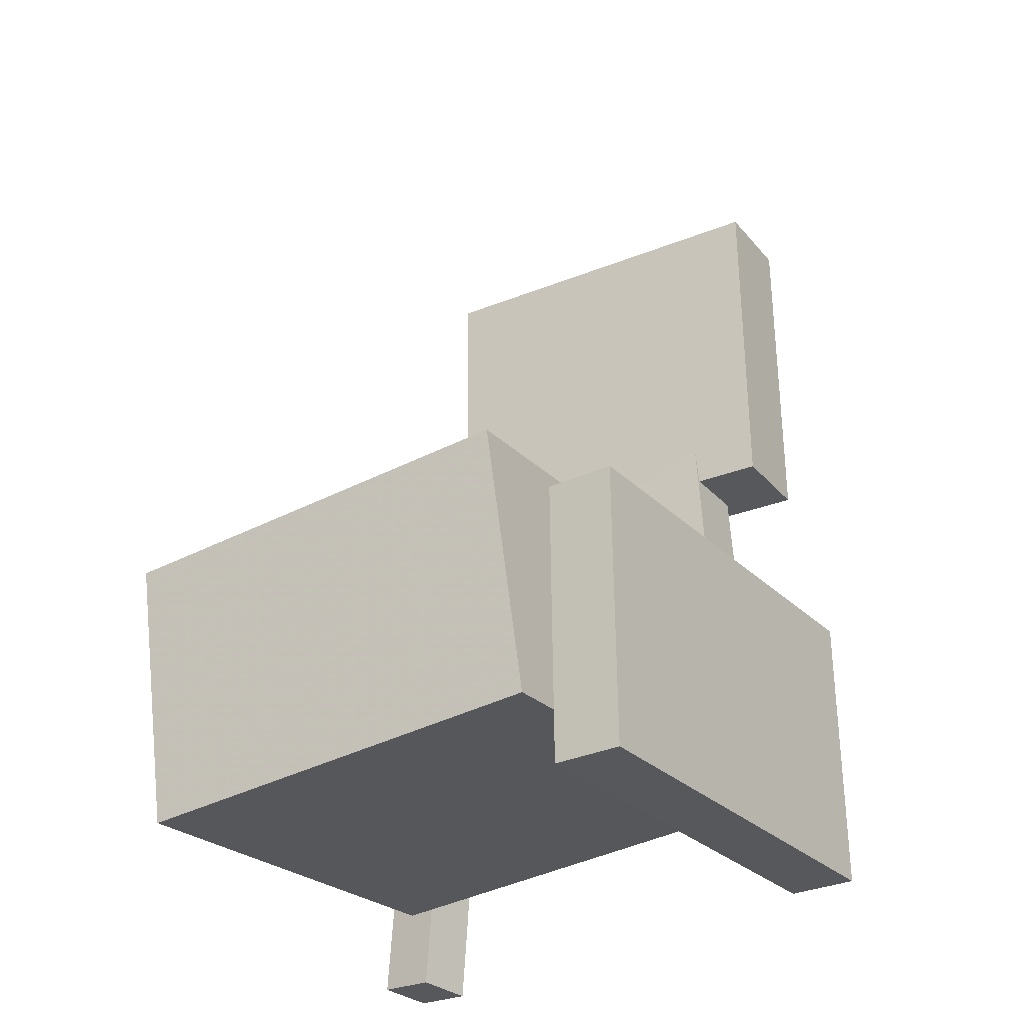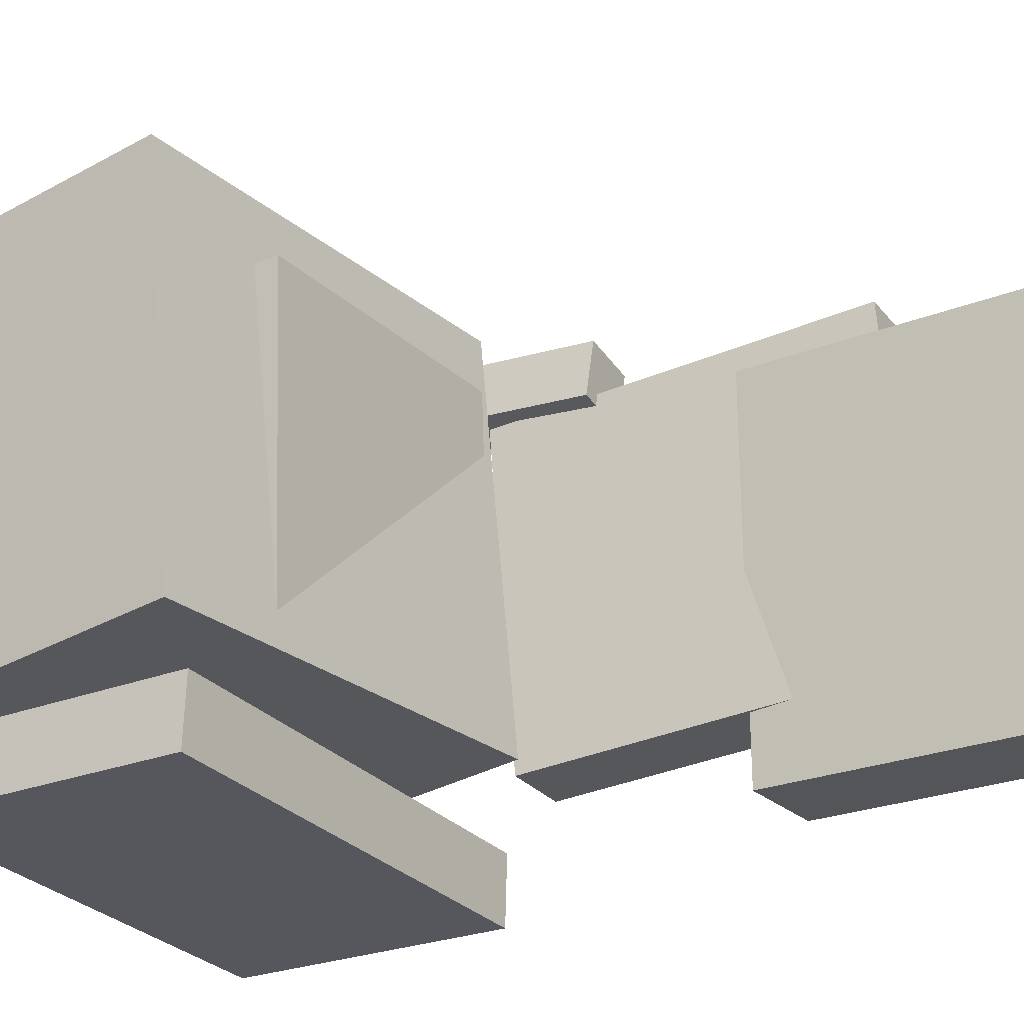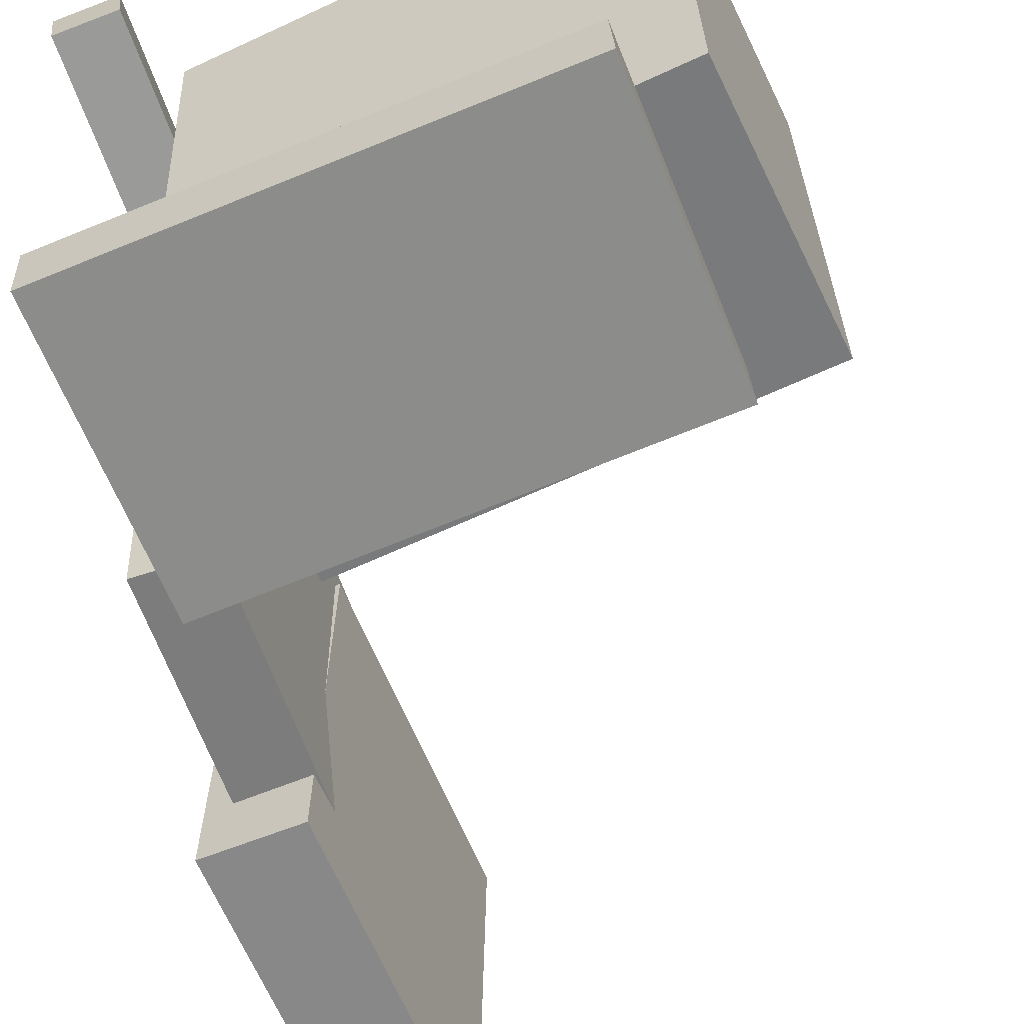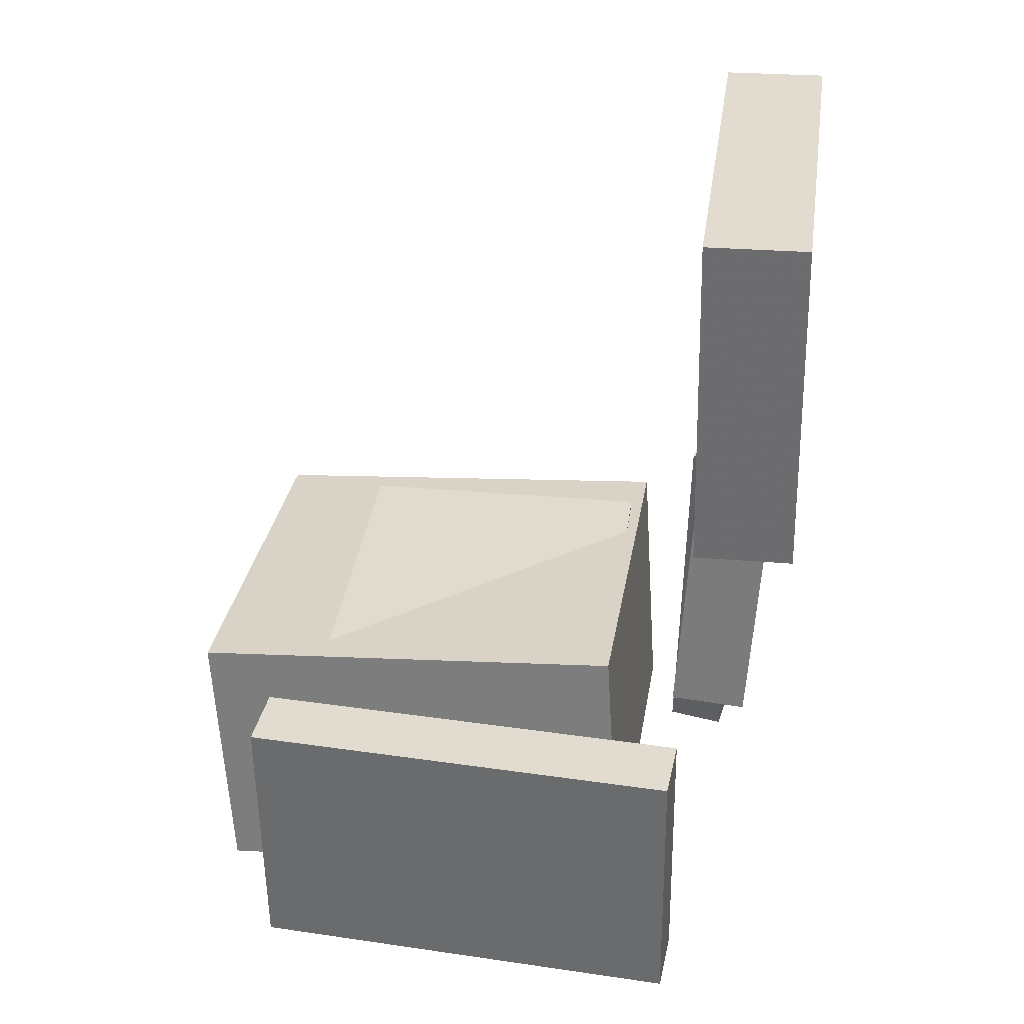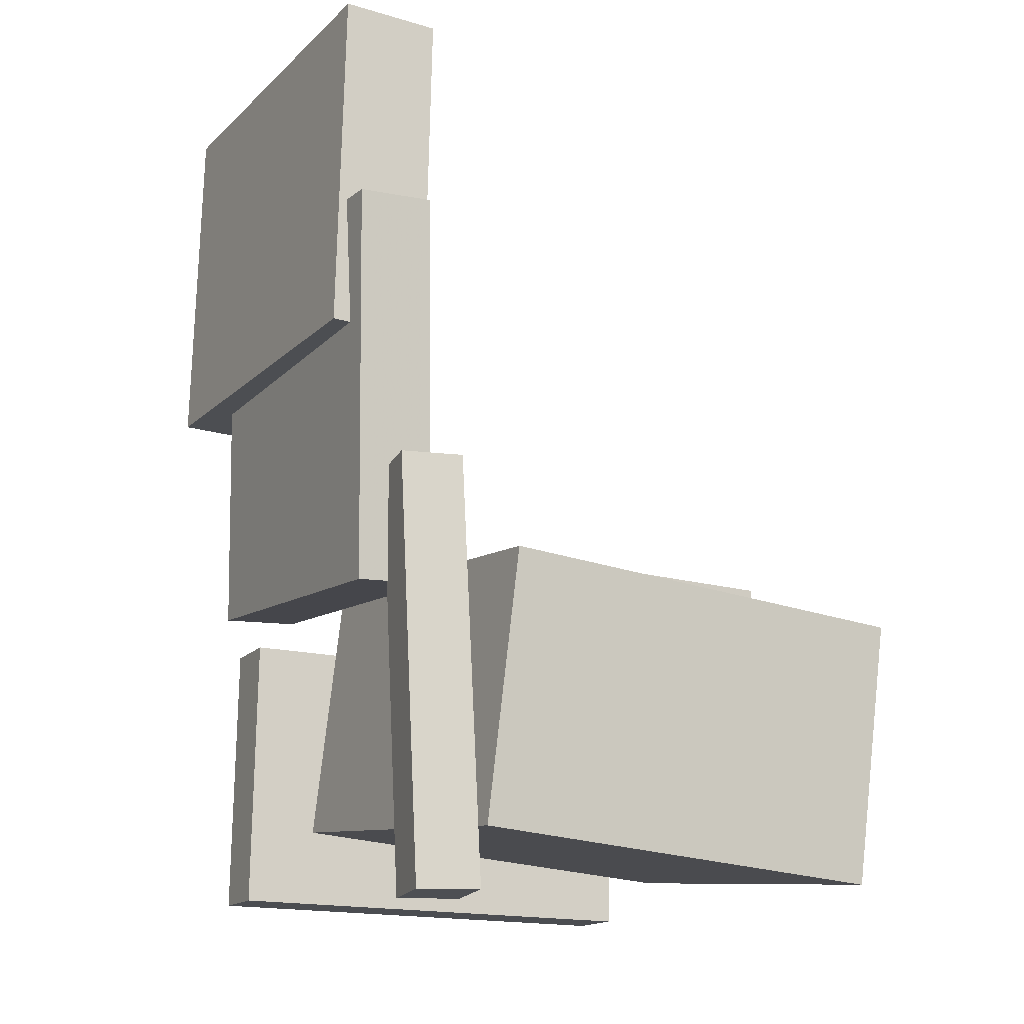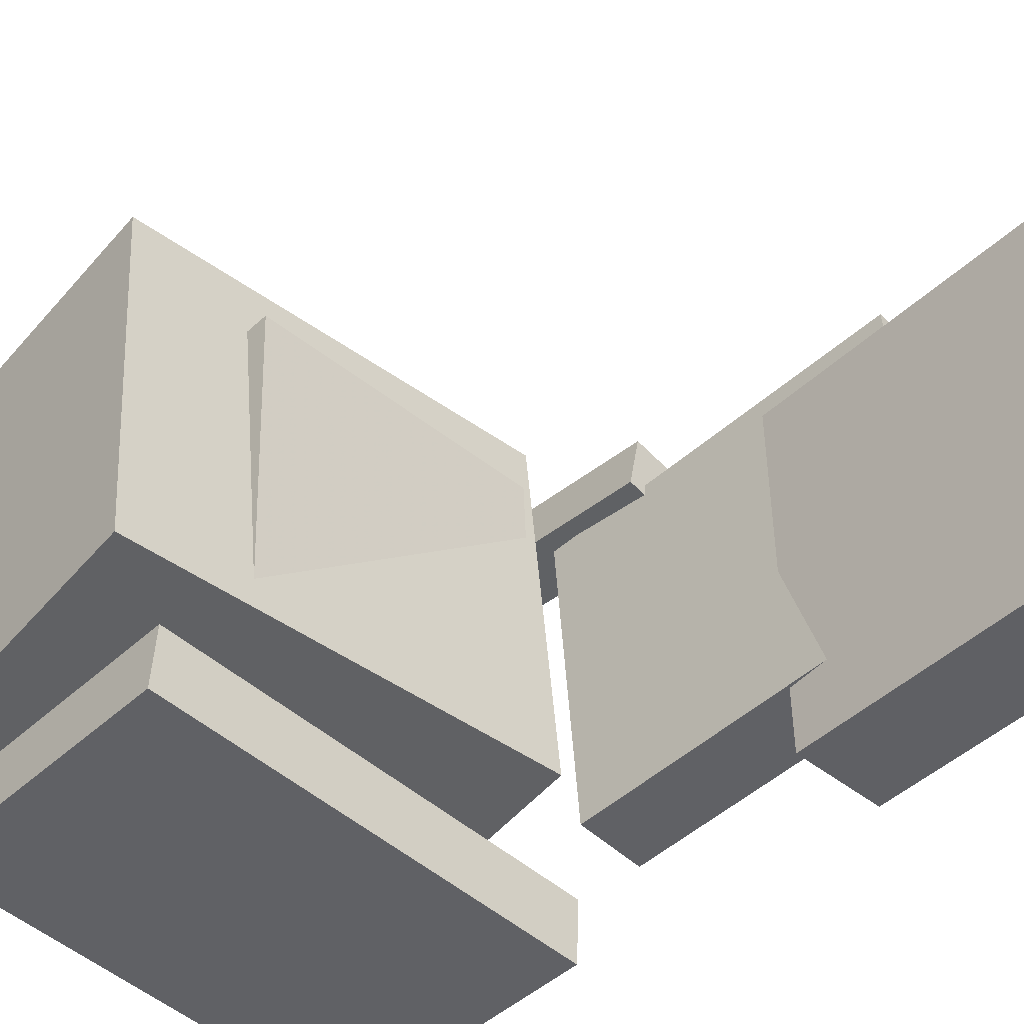
<metadata>
{"format":"obj","ext":"obj","renderer":"f3d","projection":"perspective","resolution":1024,"background":"white","views":[{"elev":-29.1,"azim":121.8,"up":"+Y"},{"elev":-24.9,"azim":121.9,"up":"+Z"},{"elev":-62.9,"azim":21.1,"up":"+Z"},{"elev":34.9,"azim":-171.2,"up":"+Y"},{"elev":-15.8,"azim":-28.7,"up":"+Y"},{"elev":-45.7,"azim":135.7,"up":"+Z"}]}
</metadata>
<code>
v -0.1943 -0.03279 0.1744
v -0.188 -0.03488 0.1338
v -0.1876 -0.3191 0.1902
v -0.1813 -0.3212 0.1495
v -0.1524 -0.03146 0.1808
v -0.1461 -0.03355 0.1402
v -0.1457 -0.3178 0.1965
v -0.1394 -0.3198 0.1559
f 1.0 7.0 5.0
f 1.0 3.0 7.0
f 1.0 4.0 3.0
f 1.0 2.0 4.0
f 3.0 8.0 7.0
f 3.0 4.0 8.0
f 5.0 7.0 8.0
f 5.0 8.0 6.0
f 1.0 5.0 6.0
f 1.0 6.0 2.0
f 2.0 6.0 8.0
f 2.0 8.0 4.0
v -0.1032 -0.1318 -0.09273
v -0.09779 -0.1364 0.1322
v -0.1026 -0.07517 -0.09158
v -0.0972 -0.07977 0.1334
v 0.1078 -0.1339 -0.09784
v 0.1132 -0.1385 0.1271
v 0.1083 -0.07725 -0.0967
v 0.1138 -0.08185 0.1283
f 9.0 15.0 13.0
f 9.0 11.0 15.0
f 9.0 12.0 11.0
f 9.0 10.0 12.0
f 11.0 16.0 15.0
f 11.0 12.0 16.0
f 13.0 15.0 16.0
f 13.0 16.0 14.0
f 9.0 13.0 14.0
f 9.0 14.0 10.0
f 10.0 14.0 16.0
f 10.0 16.0 12.0
v -0.2192 0.1729 -0.07754
v -0.221 0.1527 0.1617
v -0.1674 0.1755 -0.07694
v -0.1692 0.1553 0.1622
v -0.2054 -0.09343 -0.09993
v -0.2072 -0.1136 0.1393
v -0.1536 -0.0908 -0.09933
v -0.1553 -0.111 0.1399
f 17.0 23.0 21.0
f 17.0 19.0 23.0
f 17.0 20.0 19.0
f 17.0 18.0 20.0
f 19.0 24.0 23.0
f 19.0 20.0 24.0
f 21.0 23.0 24.0
f 21.0 24.0 22.0
f 17.0 21.0 22.0
f 17.0 22.0 18.0
f 18.0 22.0 24.0
f 18.0 24.0 20.0
v 0.1834 -0.2674 -0.1295
v -0.12 -0.2446 -0.1274
v 0.1975 -0.08192 -0.1117
v -0.1059 -0.05913 -0.1096
v 0.1833 -0.2948 0.1548
v -0.1201 -0.272 0.1569
v 0.1974 -0.1093 0.1726
v -0.1061 -0.08648 0.1747
f 25.0 31.0 29.0
f 25.0 27.0 31.0
f 25.0 28.0 27.0
f 25.0 26.0 28.0
f 27.0 32.0 31.0
f 27.0 28.0 32.0
f 29.0 31.0 32.0
f 29.0 32.0 30.0
f 25.0 29.0 30.0
f 25.0 30.0 26.0
f 26.0 30.0 32.0
f 26.0 32.0 28.0
v -0.1587 0.3025 -0.1348
v -0.2265 0.3041 -0.134
v -0.1553 0.3032 0.1355
v -0.223 0.3048 0.1363
v -0.1644 0.06352 -0.1341
v -0.2322 0.06514 -0.1333
v -0.161 0.06423 0.1362
v -0.2287 0.06585 0.137
f 33.0 39.0 37.0
f 33.0 35.0 39.0
f 33.0 36.0 35.0
f 33.0 34.0 36.0
f 35.0 40.0 39.0
f 35.0 36.0 40.0
f 37.0 39.0 40.0
f 37.0 40.0 38.0
f 33.0 37.0 38.0
f 33.0 38.0 34.0
f 34.0 38.0 40.0
f 34.0 40.0 36.0
v -0.1636 -0.2964 -0.145
v -0.1612 -0.1011 -0.1444
v -0.1612 -0.2963 -0.1921
v -0.1587 -0.101 -0.1914
v 0.1443 -0.3004 -0.1291
v 0.1468 -0.105 -0.1284
v 0.1467 -0.3002 -0.1761
v 0.1492 -0.1049 -0.1755
f 41.0 47.0 45.0
f 41.0 43.0 47.0
f 41.0 44.0 43.0
f 41.0 42.0 44.0
f 43.0 48.0 47.0
f 43.0 44.0 48.0
f 45.0 47.0 48.0
f 45.0 48.0 46.0
f 41.0 45.0 46.0
f 41.0 46.0 42.0
f 42.0 46.0 48.0
f 42.0 48.0 44.0

</code>
